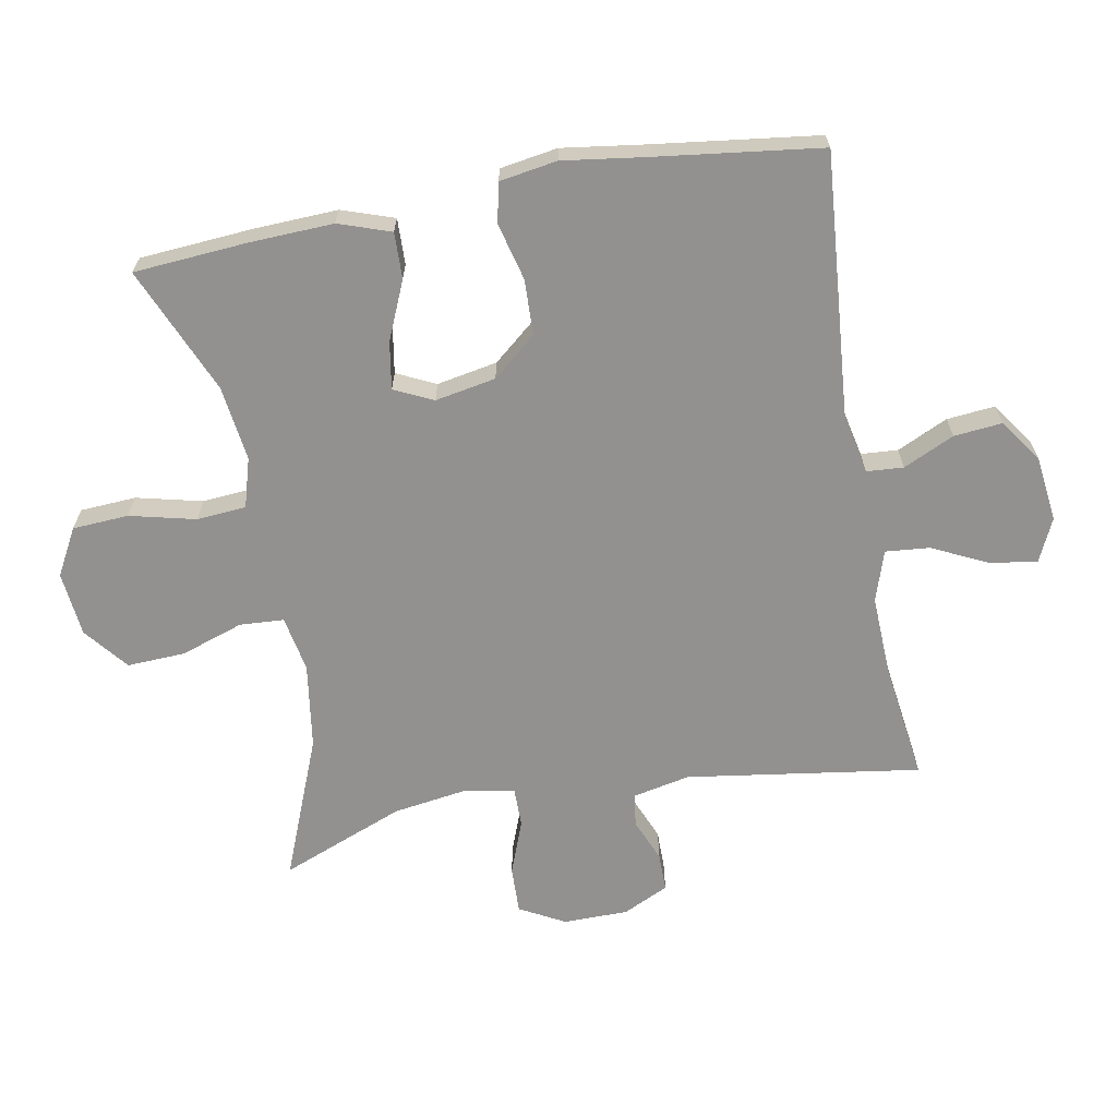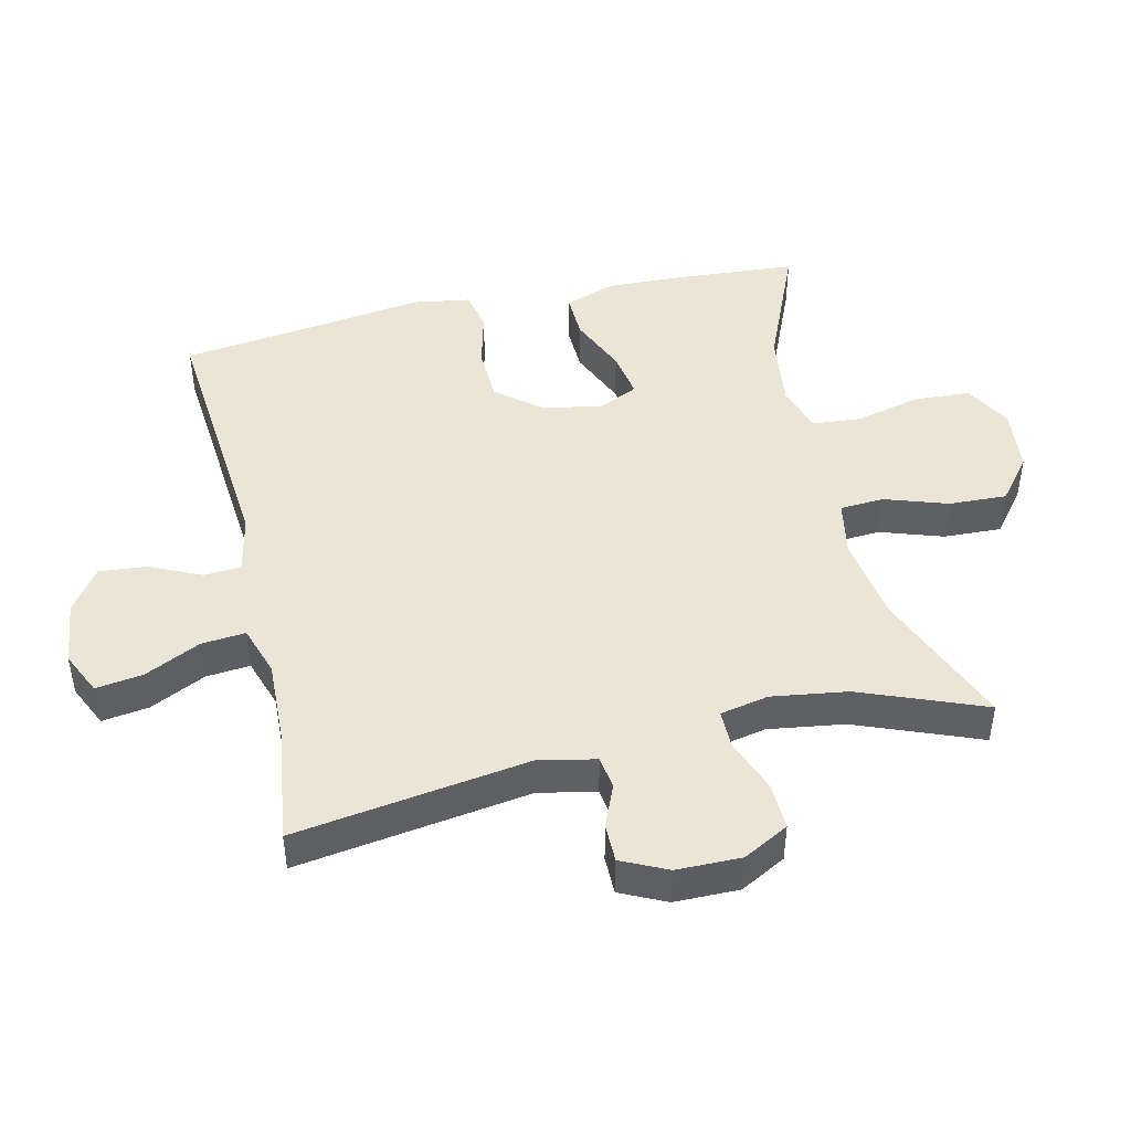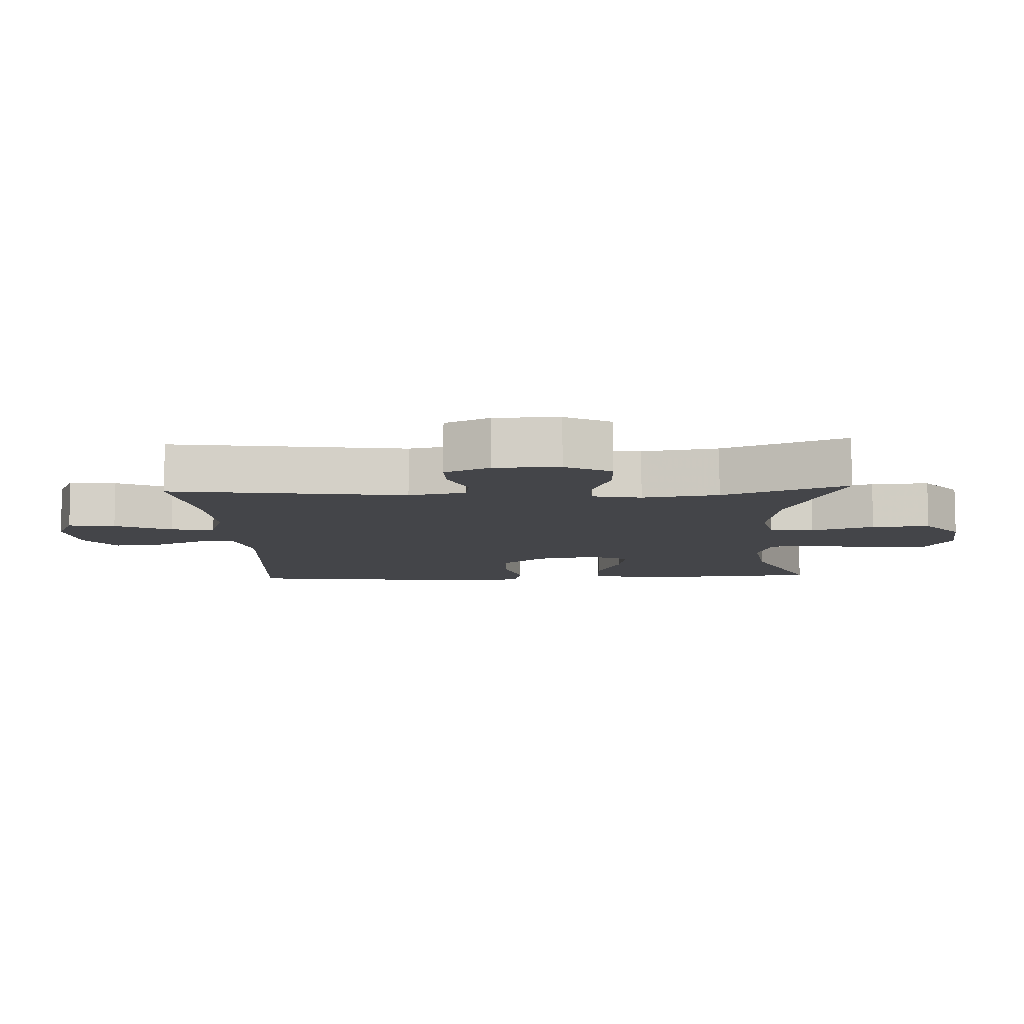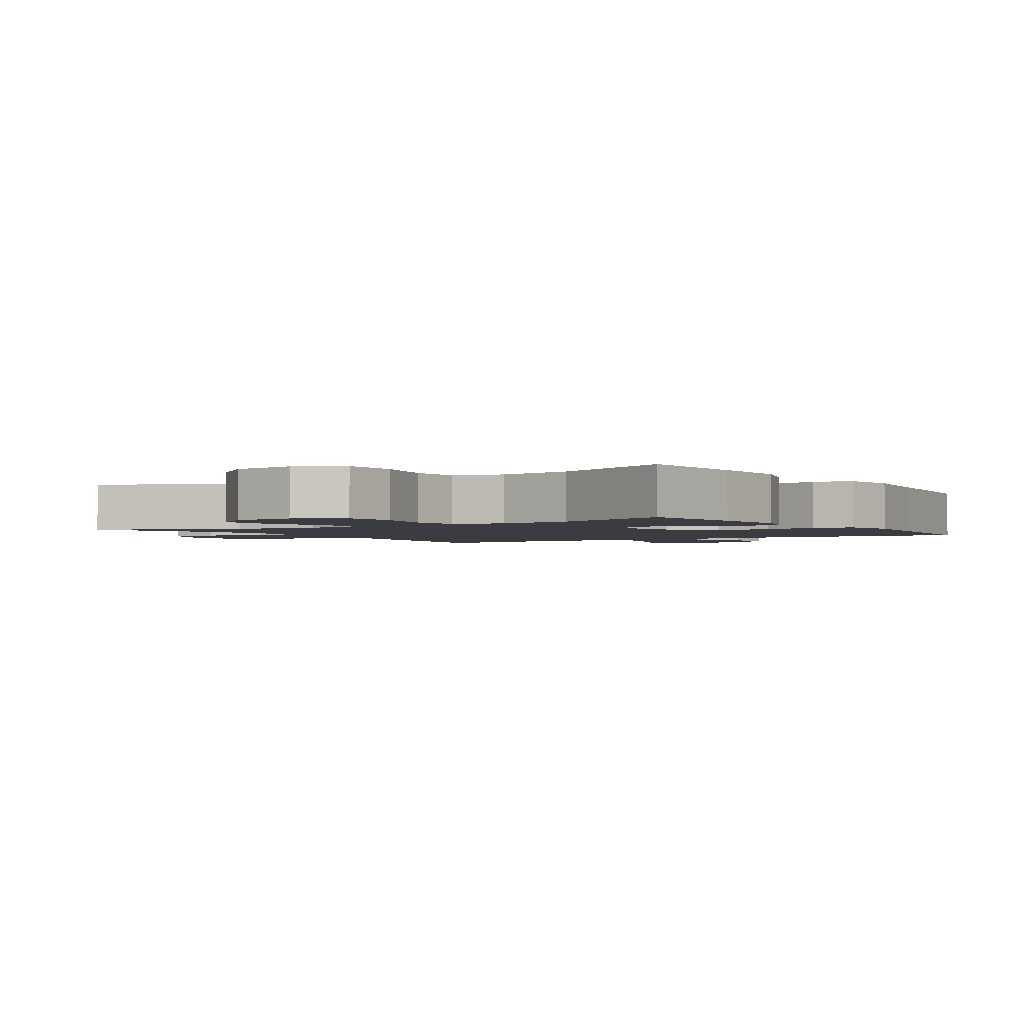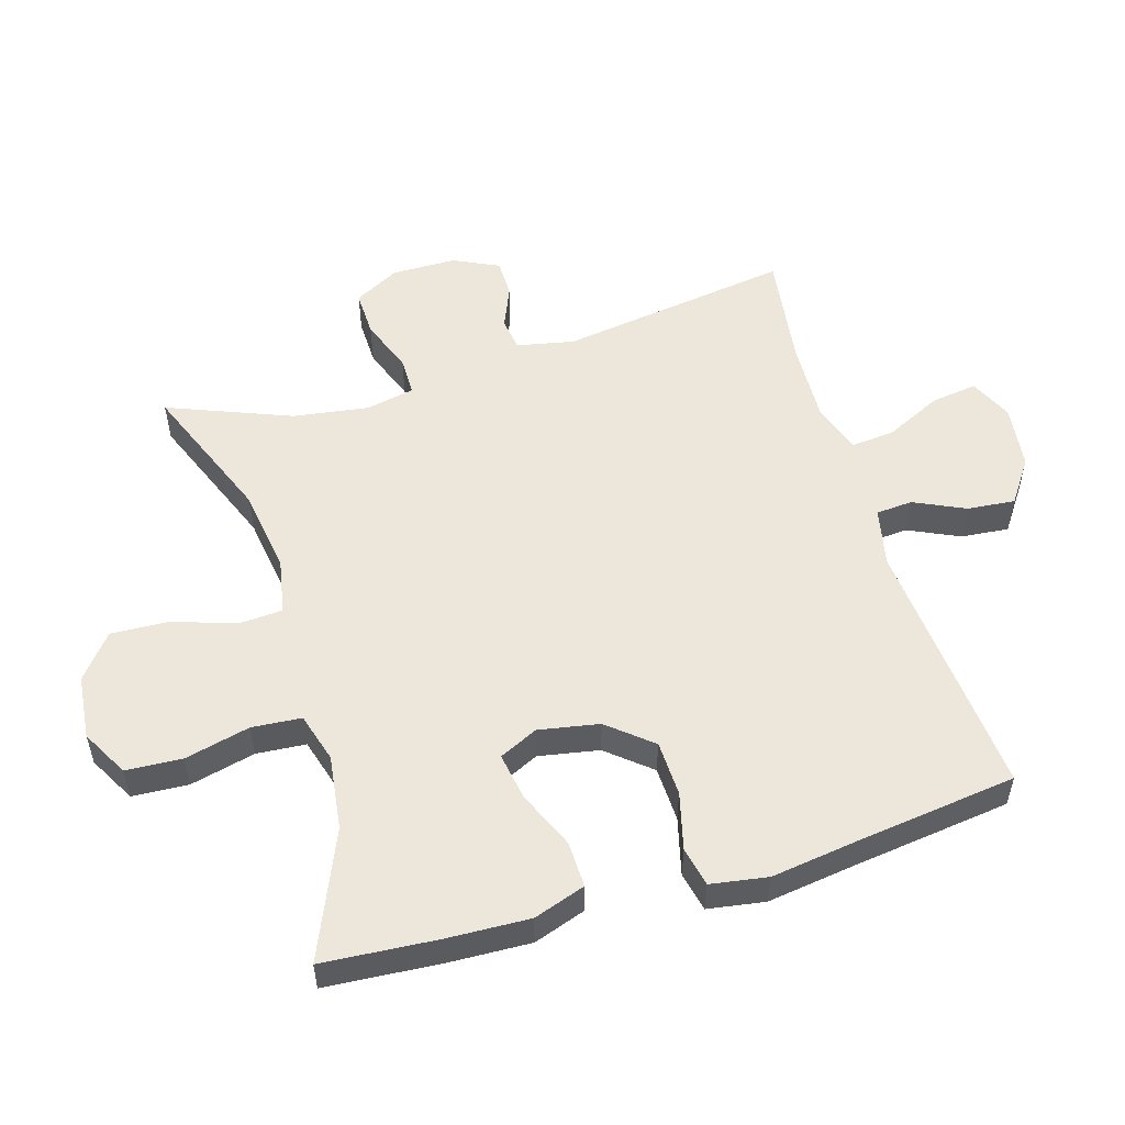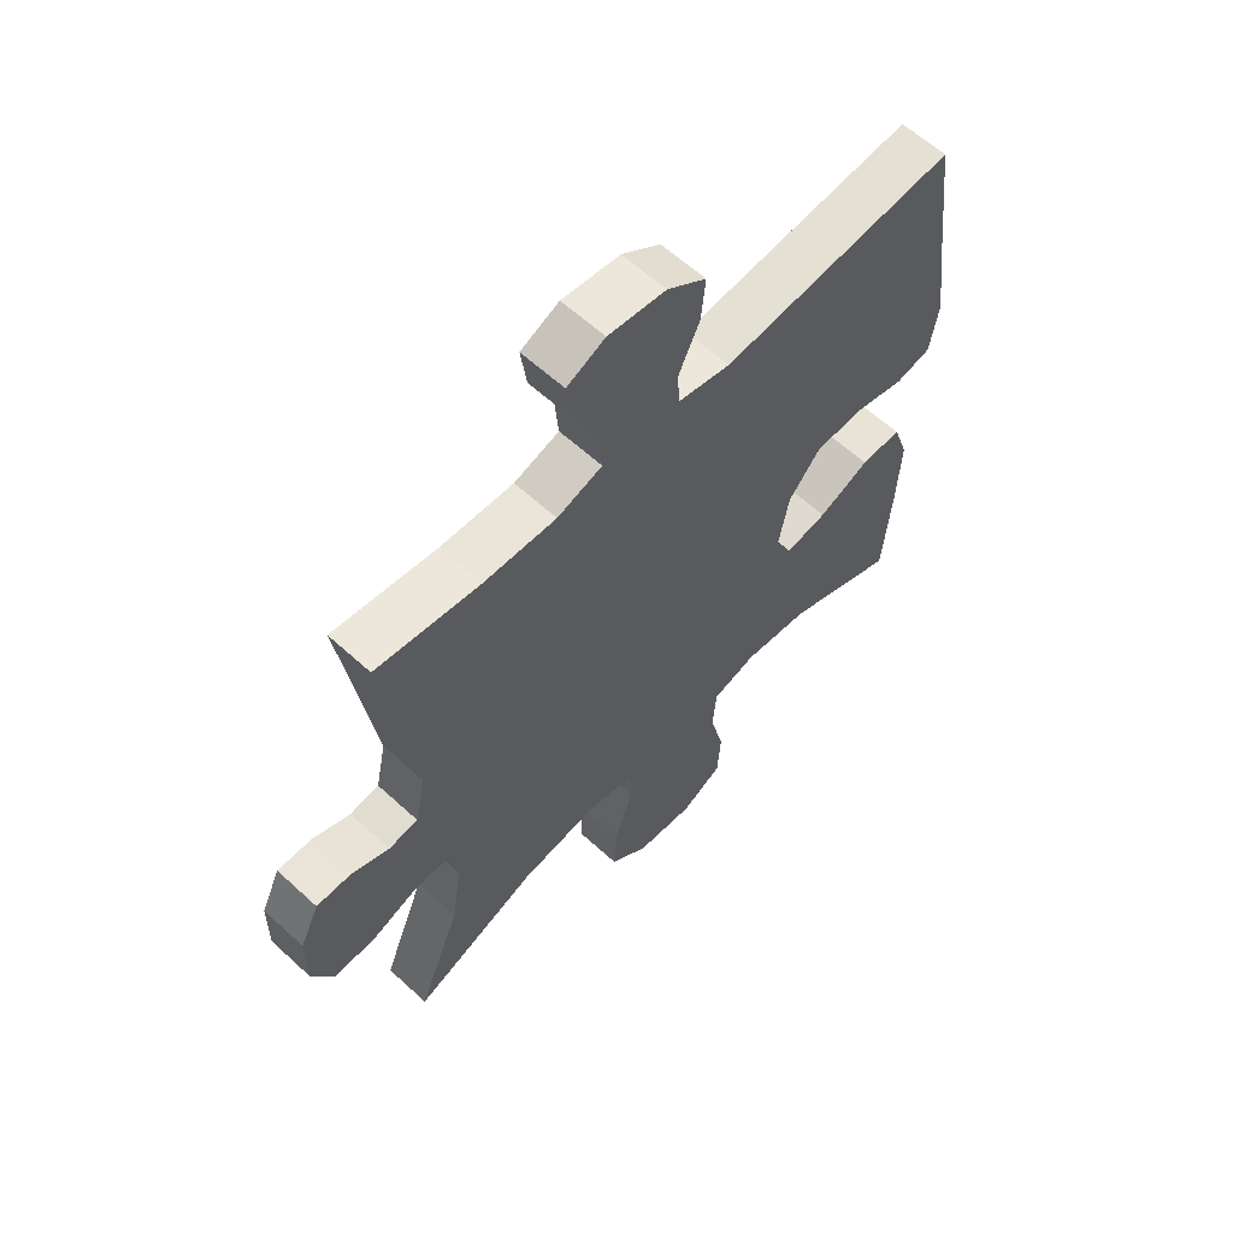
<metadata>
{"format":"obj","ext":"obj","renderer":"f3d","projection":"perspective","resolution":1024,"background":"white","views":[{"elev":-66.1,"azim":-79.6,"up":"+Y"},{"elev":45.6,"azim":76.9,"up":"+Y"},{"elev":-9.0,"azim":92.9,"up":"+Y"},{"elev":-2.2,"azim":-147.0,"up":"+Y"},{"elev":53.7,"azim":-106.7,"up":"+Y"},{"elev":60.8,"azim":133.1,"up":"+Z"}]}
</metadata>
<code>
v 0.5 0.07 -0.5
v 0.285 0.07 -0.414
v 0.156 0.07 -0.395
v 0.071 0.07 -0.411
v 0.067 0.07 -0.478
v 0.099 0.07 -0.573
v 0.103 0.07 -0.661
v 0.037 0.07 -0.714
v -0.061 0.07 -0.724
v -0.132 0.07 -0.685
v -0.137 0.07 -0.6
v -0.113 0.07 -0.5
v -0.119 0.07 -0.425
v -0.194 0.07 -0.403
v -0.308 0.07 -0.418
v -0.5 0.07 -0.5
v -0.513 0.07 -0.326
v -0.518 0.07 -0.201
v -0.491 0.07 -0.122
v -0.421 0.07 -0.124
v -0.333 0.07 -0.162
v -0.261 0.07 -0.174
v -0.233 0.07 -0.115
v -0.25 0.07 -0.023
v -0.305 0.07 0.043
v -0.389 0.07 0.046
v -0.476 0.07 0.024
v -0.536 0.07 0.037
v -0.55 0.07 0.124
v -0.532 0.07 0.252
v -0.5 0.07 0.5
v -0.099 0.07 0.466
v -0.01 0.07 0.485
v -0.006 0.07 0.541
v -0.042 0.07 0.618
v -0.049 0.07 0.691
v 0.017 0.07 0.737
v 0.115 0.07 0.749
v 0.18 0.07 0.719
v 0.17 0.07 0.648
v 0.129 0.07 0.563
v 0.123 0.07 0.496
v 0.2 0.07 0.471
v 0.324 0.07 0.476
v 0.5 0.07 0.5
v 0.448 0.07 0.146
v 0.466 0.07 0.059
v 0.516 0.07 0.052
v 0.581 0.07 0.079
v 0.639 0.07 0.079
v 0.672 0.07 0.01
v 0.673 0.07 -0.088
v 0.636 0.07 -0.157
v 0.565 0.07 -0.155
v 0.483 0.07 -0.124
v 0.424 0.07 -0.124
v 0.409 0.07 -0.198
v 0.426 0.07 -0.313
v 0.5 0 -0.5
v 0.285 0 -0.414
v 0.156 0 -0.395
v 0.071 0 -0.411
v 0.067 0 -0.478
v 0.099 0 -0.573
v 0.103 0 -0.661
v 0.037 0 -0.714
v -0.061 0 -0.724
v -0.132 0 -0.685
v -0.137 0 -0.6
v -0.113 0 -0.5
v -0.119 0 -0.425
v -0.194 0 -0.403
v -0.308 0 -0.418
v -0.5 0 -0.5
v -0.513 0 -0.326
v -0.518 0 -0.201
v -0.491 0 -0.122
v -0.421 0 -0.124
v -0.333 0 -0.162
v -0.261 0 -0.174
v -0.233 0 -0.115
v -0.25 0 -0.023
v -0.305 0 0.043
v -0.389 0 0.046
v -0.476 0 0.024
v -0.536 0 0.037
v -0.55 0 0.124
v -0.532 0 0.252
v -0.5 0 0.5
v -0.099 0 0.466
v -0.01 0 0.485
v -0.006 0 0.541
v -0.042 0 0.618
v -0.049 0 0.691
v 0.017 0 0.737
v 0.115 0 0.749
v 0.18 0 0.719
v 0.17 0 0.648
v 0.129 0 0.563
v 0.123 0 0.496
v 0.2 0 0.471
v 0.324 0 0.476
v 0.5 0 0.5
v 0.448 0 0.146
v 0.466 0 0.059
v 0.516 0 0.052
v 0.581 0 0.079
v 0.639 0 0.079
v 0.672 0 0.01
v 0.673 0 -0.088
v 0.636 0 -0.157
v 0.565 0 -0.155
v 0.483 0 -0.124
v 0.424 0 -0.124
v 0.409 0 -0.198
v 0.426 0 -0.313
f 53 54 55
f 52 53 55
f 51 52 55
f 50 51 55
f 49 50 55
f 48 49 55
f 47 48 55 56
f 46 47 56
f 44 45 46
f 46 56 57
f 44 46 57
f 43 44 57
f 39 40 41
f 38 39 41
f 37 38 41
f 36 37 41
f 35 36 41
f 34 35 41
f 33 34 41 42
f 43 57 58
f 42 43 58
f 33 42 58
f 32 33 58
f 28 29 30
f 27 28 30
f 26 27 30
f 30 31 32
f 26 30 32
f 25 26 32
f 19 20 21
f 18 19 21
f 17 18 21
f 16 17 21
f 15 16 21
f 14 15 21 22
f 13 14 22 23
f 10 11 12
f 9 10 12
f 8 9 12
f 7 8 12
f 6 7 12
f 5 6 12
f 4 5 12 13
f 13 23 24
f 4 13 24
f 3 4 24
f 58 1 2
f 25 32 58
f 24 25 58
f 3 24 58
f 2 3 58
f 113 112 111
f 113 111 110
f 113 110 109
f 113 109 108
f 113 108 107
f 113 107 106
f 114 113 106 105
f 114 105 104
f 104 103 102
f 115 114 104
f 115 104 102
f 115 102 101
f 99 98 97
f 99 97 96
f 99 96 95
f 99 95 94
f 99 94 93
f 99 93 92
f 100 99 92 91
f 116 115 101
f 116 101 100
f 116 100 91
f 116 91 90
f 88 87 86
f 88 86 85
f 88 85 84
f 90 89 88
f 90 88 84
f 90 84 83
f 79 78 77
f 79 77 76
f 79 76 75
f 79 75 74
f 79 74 73
f 80 79 73 72
f 81 80 72 71
f 70 69 68
f 70 68 67
f 70 67 66
f 70 66 65
f 70 65 64
f 70 64 63
f 71 70 63 62
f 82 81 71
f 82 71 62
f 82 62 61
f 60 59 116
f 116 90 83
f 116 83 82
f 116 82 61
f 116 61 60
f 1 59 60 2
f 2 60 61 3
f 3 61 62 4
f 4 62 63 5
f 5 63 64 6
f 6 64 65 7
f 7 65 66 8
f 8 66 67 9
f 9 67 68 10
f 10 68 69 11
f 11 69 70 12
f 12 70 71 13
f 13 71 72 14
f 14 72 73 15
f 15 73 74 16
f 16 74 75 17
f 17 75 76 18
f 18 76 77 19
f 19 77 78 20
f 20 78 79 21
f 21 79 80 22
f 22 80 81 23
f 23 81 82 24
f 24 82 83 25
f 25 83 84 26
f 26 84 85 27
f 27 85 86 28
f 28 86 87 29
f 29 87 88 30
f 30 88 89 31
f 31 89 90 32
f 32 90 91 33
f 33 91 92 34
f 34 92 93 35
f 35 93 94 36
f 36 94 95 37
f 37 95 96 38
f 38 96 97 39
f 39 97 98 40
f 40 98 99 41
f 41 99 100 42
f 42 100 101 43
f 43 101 102 44
f 44 102 103 45
f 45 103 104 46
f 46 104 105 47
f 47 105 106 48
f 48 106 107 49
f 49 107 108 50
f 50 108 109 51
f 51 109 110 52
f 52 110 111 53
f 53 111 112 54
f 54 112 113 55
f 55 113 114 56
f 56 114 115 57
f 57 115 116 58
f 58 116 59 1

</code>
